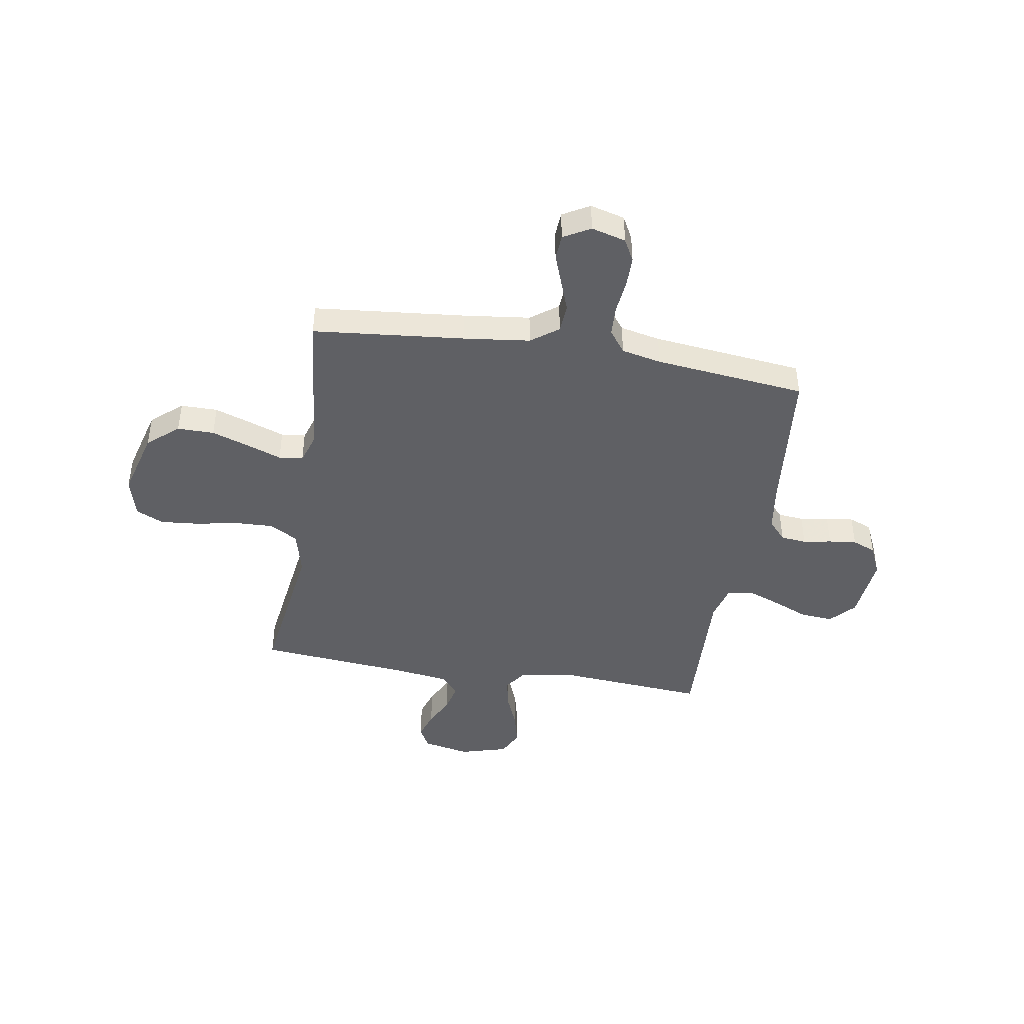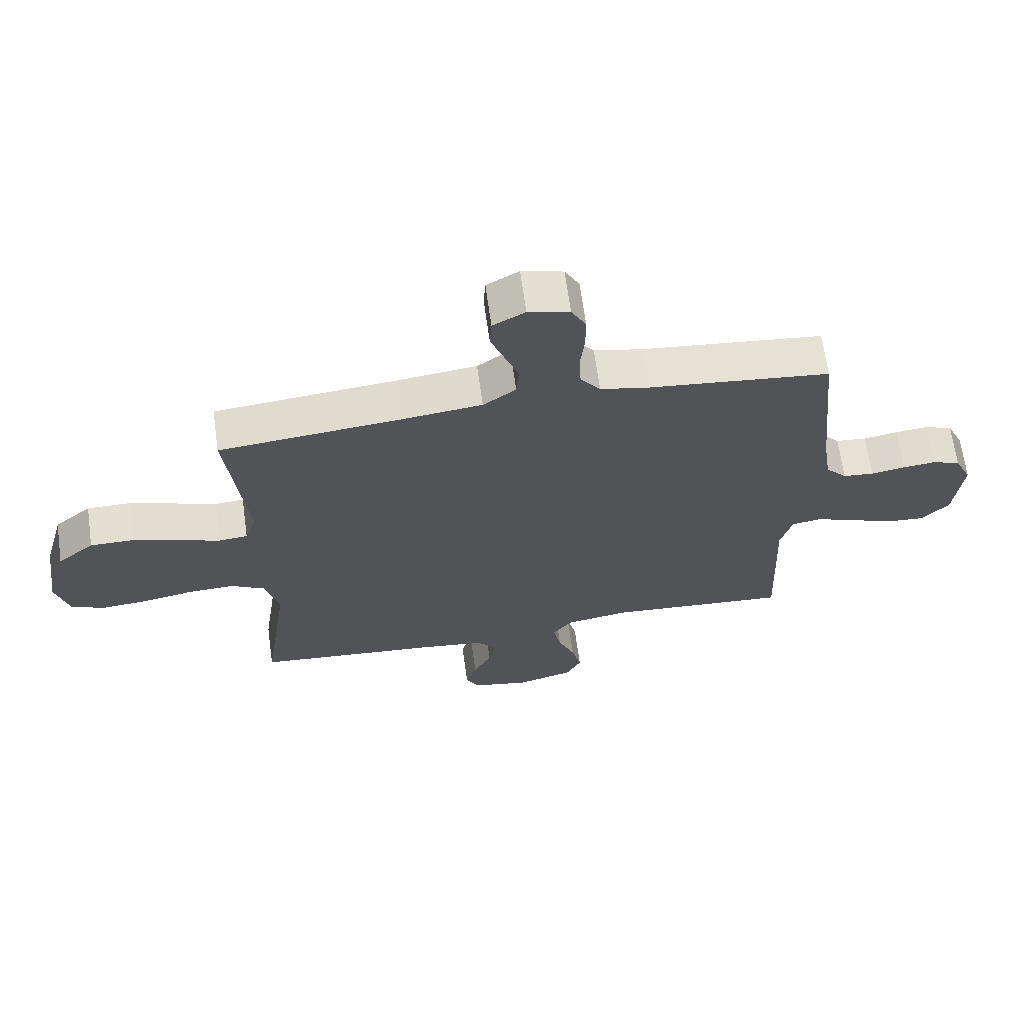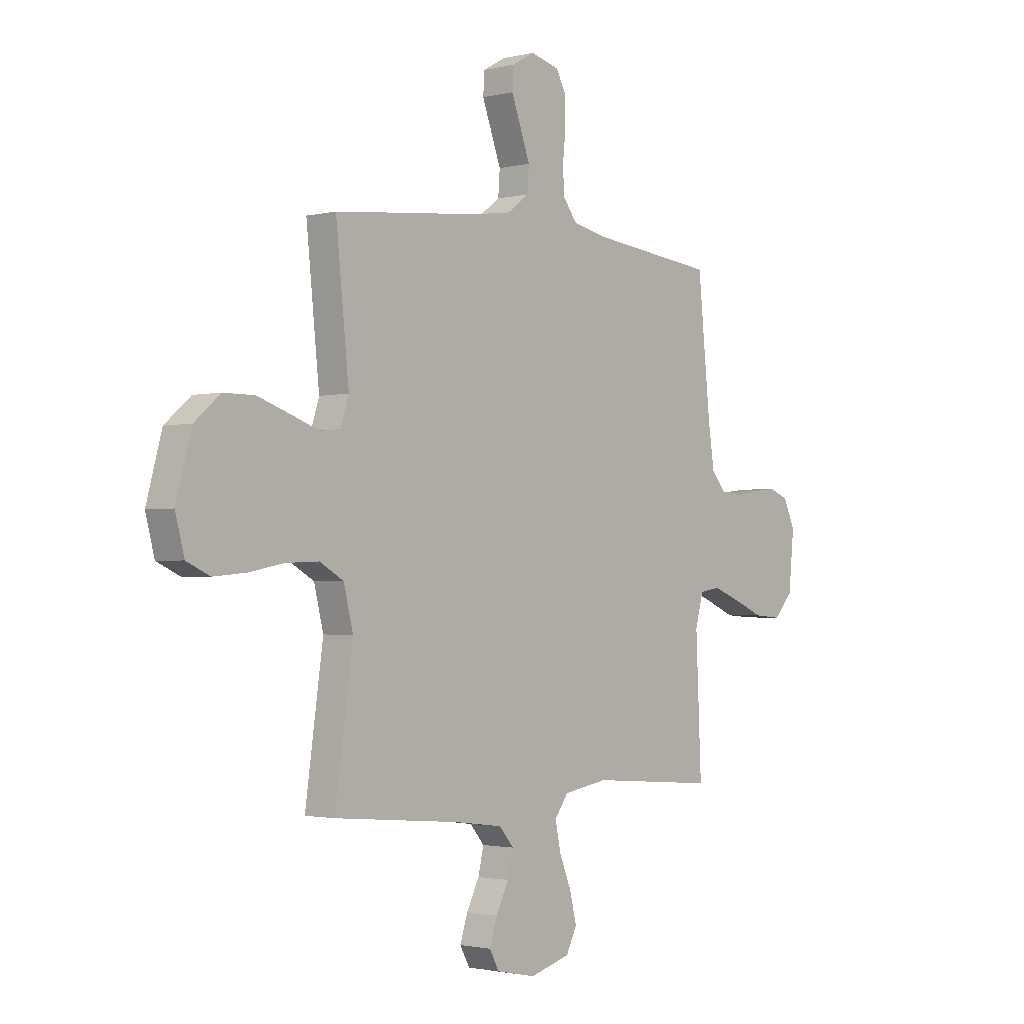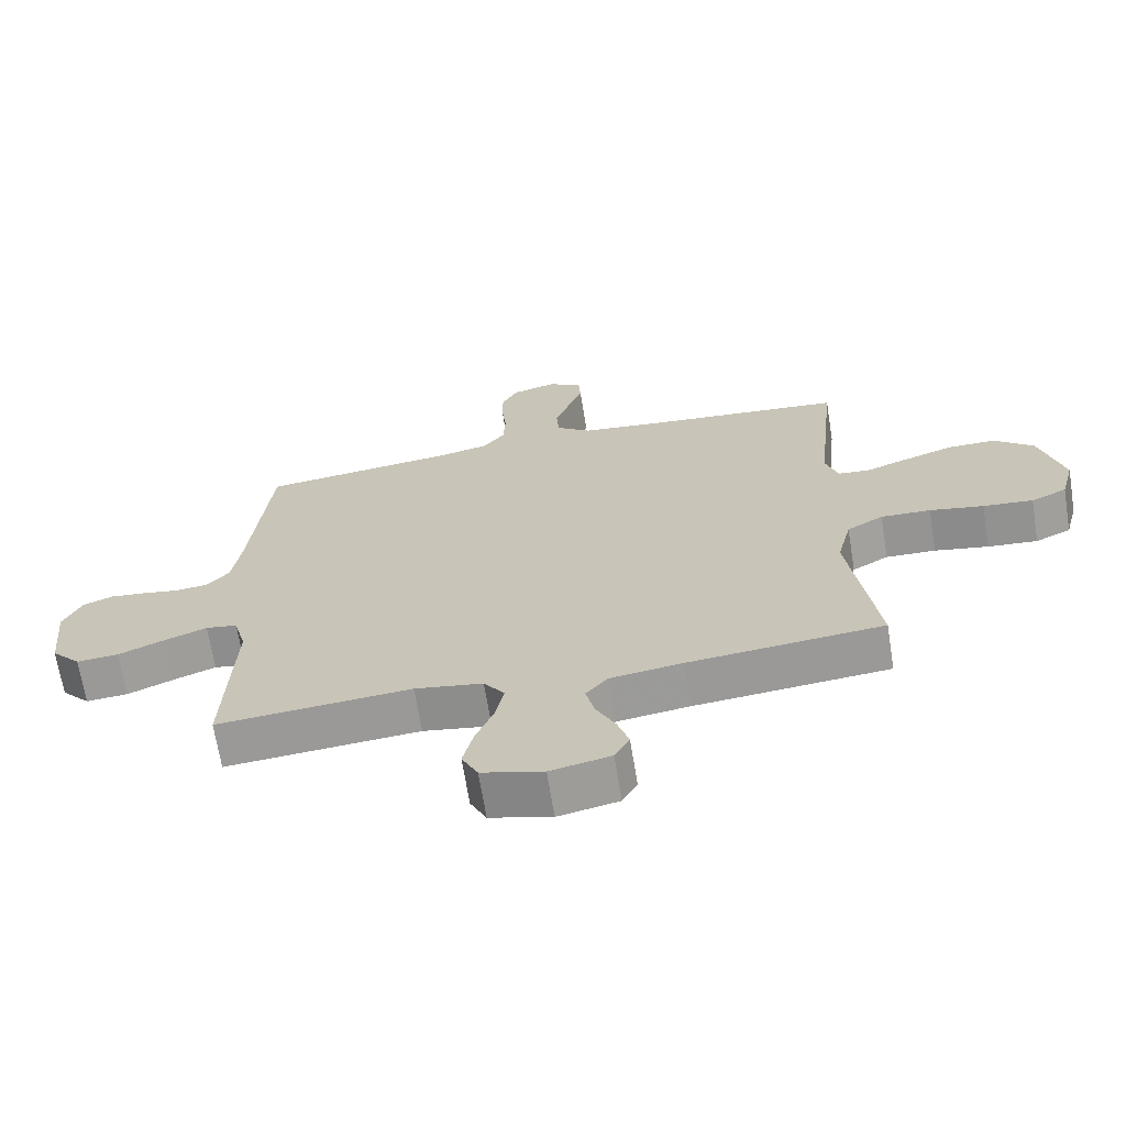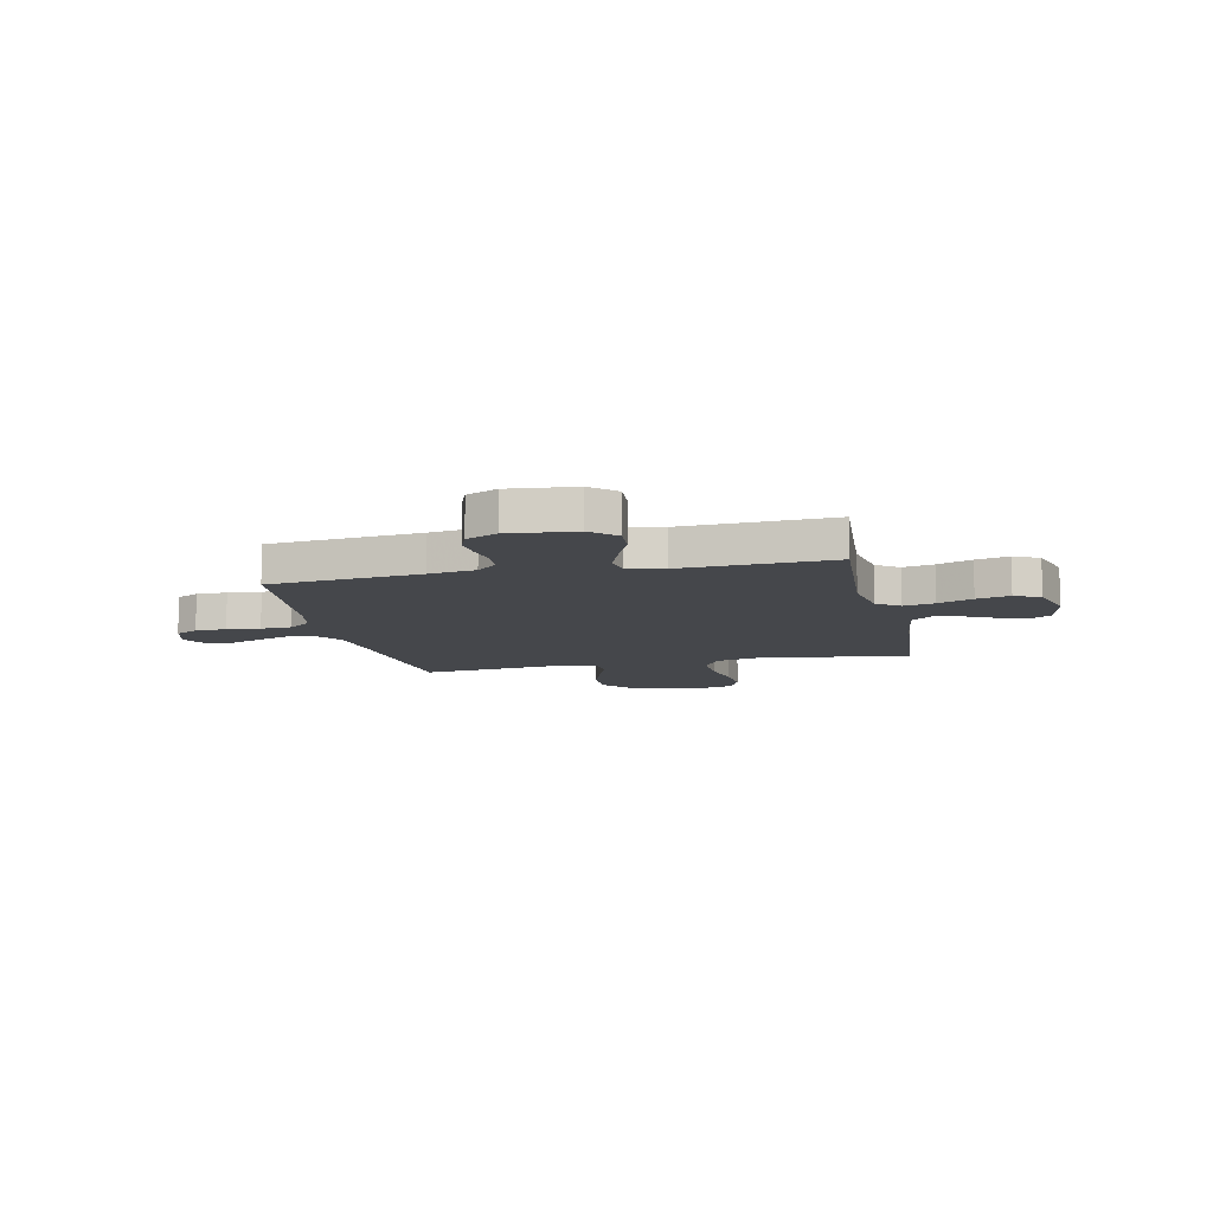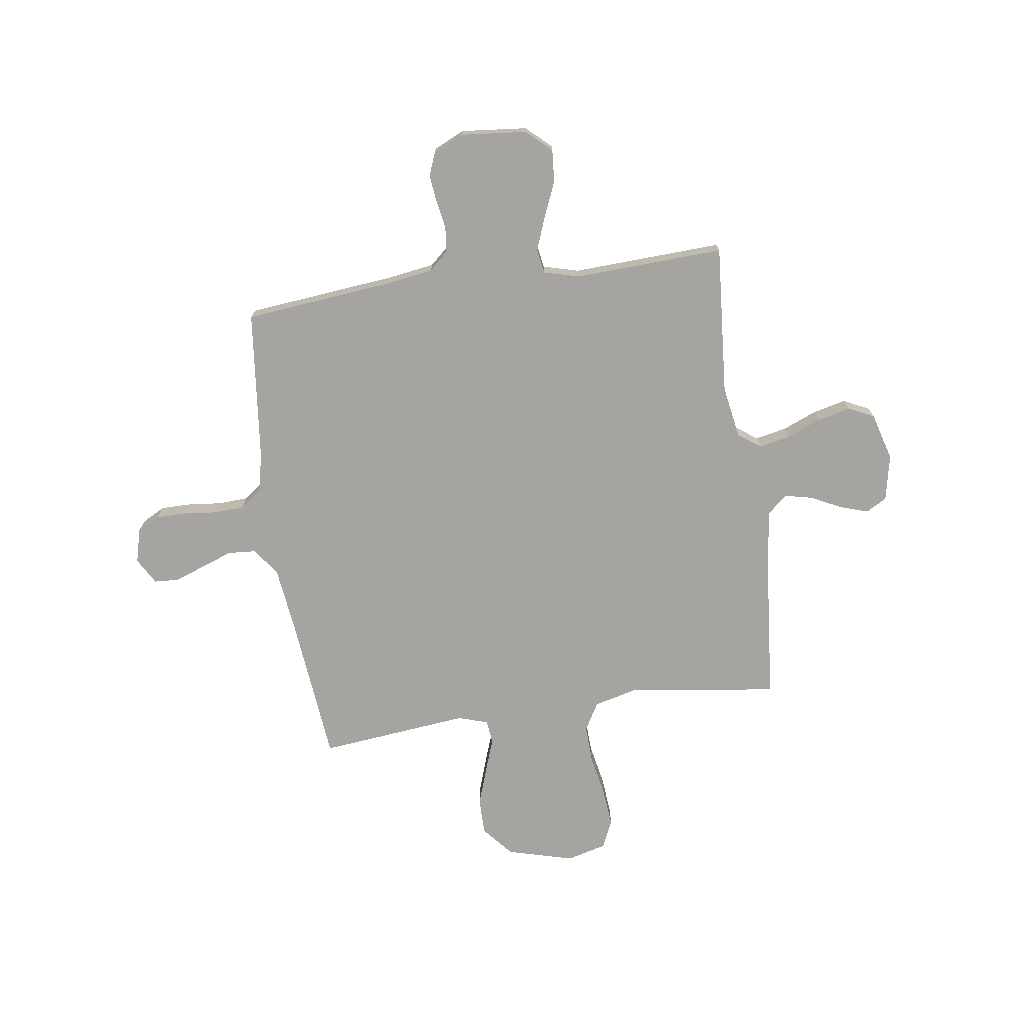
<metadata>
{"format":"obj","ext":"obj","renderer":"f3d","projection":"perspective","resolution":1024,"background":"white","views":[{"elev":-43.8,"azim":-9.4,"up":"+Y"},{"elev":66.7,"azim":-7.9,"up":"+Z"},{"elev":-1.8,"azim":-48.9,"up":"+Z"},{"elev":-67.9,"azim":-170.8,"up":"+Z"},{"elev":-10.3,"azim":102.5,"up":"+Y"},{"elev":-73.3,"azim":98.2,"up":"+Y"}]}
</metadata>
<code>
v 0.5 0.07 -0.5
v 0.2 0.07 -0.477
v 0.095 0.07 -0.495
v 0.063 0.07 -0.54
v 0.076 0.07 -0.602
v 0.104 0.07 -0.671
v 0.12 0.07 -0.737
v 0.095 0.07 -0.788
v 0 0.07 -0.815
v -0.093 0.07 -0.796
v -0.116 0.07 -0.754
v -0.098 0.07 -0.698
v -0.068 0.07 -0.638
v -0.055 0.07 -0.582
v -0.089 0.07 -0.542
v -0.2 0.07 -0.527
v -0.5 0.07 -0.5
v -0.458 0.07 -0.2
v -0.48 0.07 -0.111
v -0.536 0.07 -0.079
v -0.613 0.07 -0.082
v -0.696 0.07 -0.098
v -0.773 0.07 -0.105
v -0.828 0.07 -0.08
v -0.849 0.07 0
v -0.813 0.07 0.133
v -0.752 0.07 0.185
v -0.679 0.07 0.185
v -0.603 0.07 0.159
v -0.536 0.07 0.135
v -0.488 0.07 0.14
v -0.469 0.07 0.2
v -0.5 0.07 0.5
v -0.2 0.07 0.53
v -0.069 0.07 0.546
v -0.015 0.07 0.586
v -0.011 0.07 0.642
v -0.034 0.07 0.705
v -0.056 0.07 0.765
v -0.053 0.07 0.815
v 0 0.07 0.845
v 0.068 0.07 0.827
v 0.092 0.07 0.782
v 0.092 0.07 0.721
v 0.085 0.07 0.655
v 0.088 0.07 0.594
v 0.121 0.07 0.55
v 0.2 0.07 0.533
v 0.5 0.07 0.5
v 0.53 0.07 0.2
v 0.544 0.07 0.107
v 0.579 0.07 0.068
v 0.63 0.07 0.063
v 0.686 0.07 0.073
v 0.741 0.07 0.079
v 0.787 0.07 0.061
v 0.815 0.07 0
v 0.802 0.07 -0.132
v 0.757 0.07 -0.181
v 0.692 0.07 -0.176
v 0.621 0.07 -0.146
v 0.555 0.07 -0.121
v 0.506 0.07 -0.129
v 0.487 0.07 -0.2
v 0.5 0 -0.5
v 0.2 0 -0.477
v 0.095 0 -0.495
v 0.063 0 -0.54
v 0.076 0 -0.602
v 0.104 0 -0.671
v 0.12 0 -0.737
v 0.095 0 -0.788
v 0 0 -0.815
v -0.093 0 -0.796
v -0.116 0 -0.754
v -0.098 0 -0.698
v -0.068 0 -0.638
v -0.055 0 -0.582
v -0.089 0 -0.542
v -0.2 0 -0.527
v -0.5 0 -0.5
v -0.458 0 -0.2
v -0.48 0 -0.111
v -0.536 0 -0.079
v -0.613 0 -0.082
v -0.696 0 -0.098
v -0.773 0 -0.105
v -0.828 0 -0.08
v -0.849 0 0
v -0.813 0 0.133
v -0.752 0 0.185
v -0.679 0 0.185
v -0.603 0 0.159
v -0.536 0 0.135
v -0.488 0 0.14
v -0.469 0 0.2
v -0.5 0 0.5
v -0.2 0 0.53
v -0.069 0 0.546
v -0.015 0 0.586
v -0.011 0 0.642
v -0.034 0 0.705
v -0.056 0 0.765
v -0.053 0 0.815
v 0 0 0.845
v 0.068 0 0.827
v 0.092 0 0.782
v 0.092 0 0.721
v 0.085 0 0.655
v 0.088 0 0.594
v 0.121 0 0.55
v 0.2 0 0.533
v 0.5 0 0.5
v 0.53 0 0.2
v 0.544 0 0.107
v 0.579 0 0.068
v 0.63 0 0.063
v 0.686 0 0.073
v 0.741 0 0.079
v 0.787 0 0.061
v 0.815 0 0
v 0.802 0 -0.132
v 0.757 0 -0.181
v 0.692 0 -0.176
v 0.621 0 -0.146
v 0.555 0 -0.121
v 0.506 0 -0.129
v 0.487 0 -0.2
f 59 60 61
f 58 59 61
f 57 58 61
f 56 57 61
f 55 56 61
f 54 55 61
f 53 54 61
f 52 53 61 62
f 51 52 62 63
f 48 49 50
f 51 63 64
f 50 51 64
f 48 50 64
f 47 48 64
f 43 44 45
f 42 43 45
f 41 42 45
f 40 41 45
f 39 40 45
f 38 39 45
f 37 38 45 46
f 64 1 2
f 47 64 2
f 46 47 2
f 37 46 2
f 36 37 2
f 32 33 34
f 31 32 34 35
f 28 29 30
f 27 28 30
f 26 27 30
f 25 26 30
f 24 25 30
f 23 24 30
f 22 23 30
f 21 22 30
f 20 21 30 31
f 35 36 2
f 31 35 2
f 20 31 2
f 19 20 2
f 11 12 13
f 10 11 13
f 9 10 13
f 8 9 13
f 7 8 13
f 6 7 13
f 5 6 13
f 4 5 13 14
f 3 4 14 15
f 18 19 2 3
f 16 17 18 3
f 3 15 16
f 125 124 123
f 125 123 122
f 125 122 121
f 125 121 120
f 125 120 119
f 125 119 118
f 125 118 117
f 126 125 117 116
f 127 126 116 115
f 114 113 112
f 128 127 115
f 128 115 114
f 128 114 112
f 128 112 111
f 109 108 107
f 109 107 106
f 109 106 105
f 109 105 104
f 109 104 103
f 109 103 102
f 110 109 102 101
f 66 65 128
f 66 128 111
f 66 111 110
f 66 110 101
f 66 101 100
f 98 97 96
f 99 98 96 95
f 94 93 92
f 94 92 91
f 94 91 90
f 94 90 89
f 94 89 88
f 94 88 87
f 94 87 86
f 94 86 85
f 95 94 85 84
f 66 100 99
f 66 99 95
f 66 95 84
f 66 84 83
f 77 76 75
f 77 75 74
f 77 74 73
f 77 73 72
f 77 72 71
f 77 71 70
f 77 70 69
f 78 77 69 68
f 79 78 68 67
f 67 66 83 82
f 67 82 81 80
f 80 79 67
f 1 65 66 2
f 2 66 67 3
f 3 67 68 4
f 4 68 69 5
f 5 69 70 6
f 6 70 71 7
f 7 71 72 8
f 8 72 73 9
f 9 73 74 10
f 10 74 75 11
f 11 75 76 12
f 12 76 77 13
f 13 77 78 14
f 14 78 79 15
f 15 79 80 16
f 16 80 81 17
f 17 81 82 18
f 18 82 83 19
f 19 83 84 20
f 20 84 85 21
f 21 85 86 22
f 22 86 87 23
f 23 87 88 24
f 24 88 89 25
f 25 89 90 26
f 26 90 91 27
f 27 91 92 28
f 28 92 93 29
f 29 93 94 30
f 30 94 95 31
f 31 95 96 32
f 32 96 97 33
f 33 97 98 34
f 34 98 99 35
f 35 99 100 36
f 36 100 101 37
f 37 101 102 38
f 38 102 103 39
f 39 103 104 40
f 40 104 105 41
f 41 105 106 42
f 42 106 107 43
f 43 107 108 44
f 44 108 109 45
f 45 109 110 46
f 46 110 111 47
f 47 111 112 48
f 48 112 113 49
f 49 113 114 50
f 50 114 115 51
f 51 115 116 52
f 52 116 117 53
f 53 117 118 54
f 54 118 119 55
f 55 119 120 56
f 56 120 121 57
f 57 121 122 58
f 58 122 123 59
f 59 123 124 60
f 60 124 125 61
f 61 125 126 62
f 62 126 127 63
f 63 127 128 64
f 64 128 65 1

</code>
